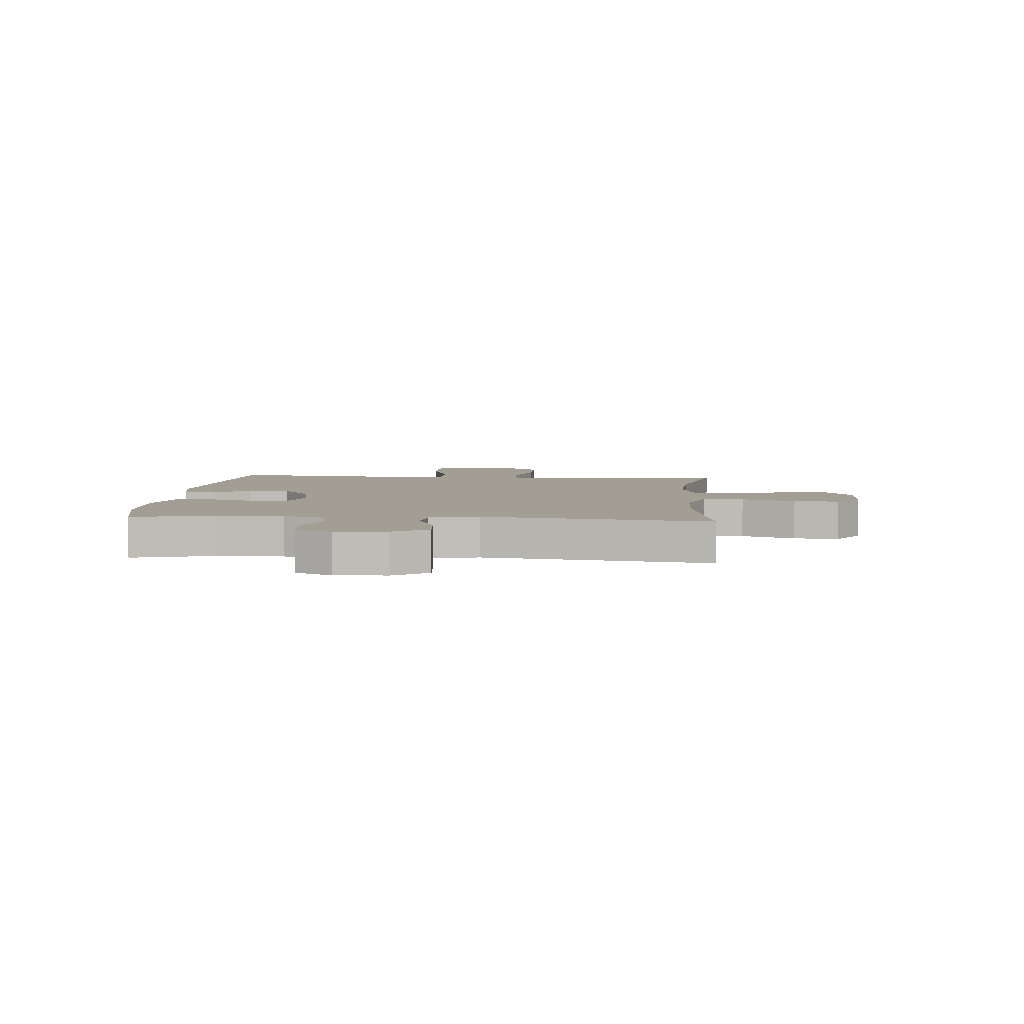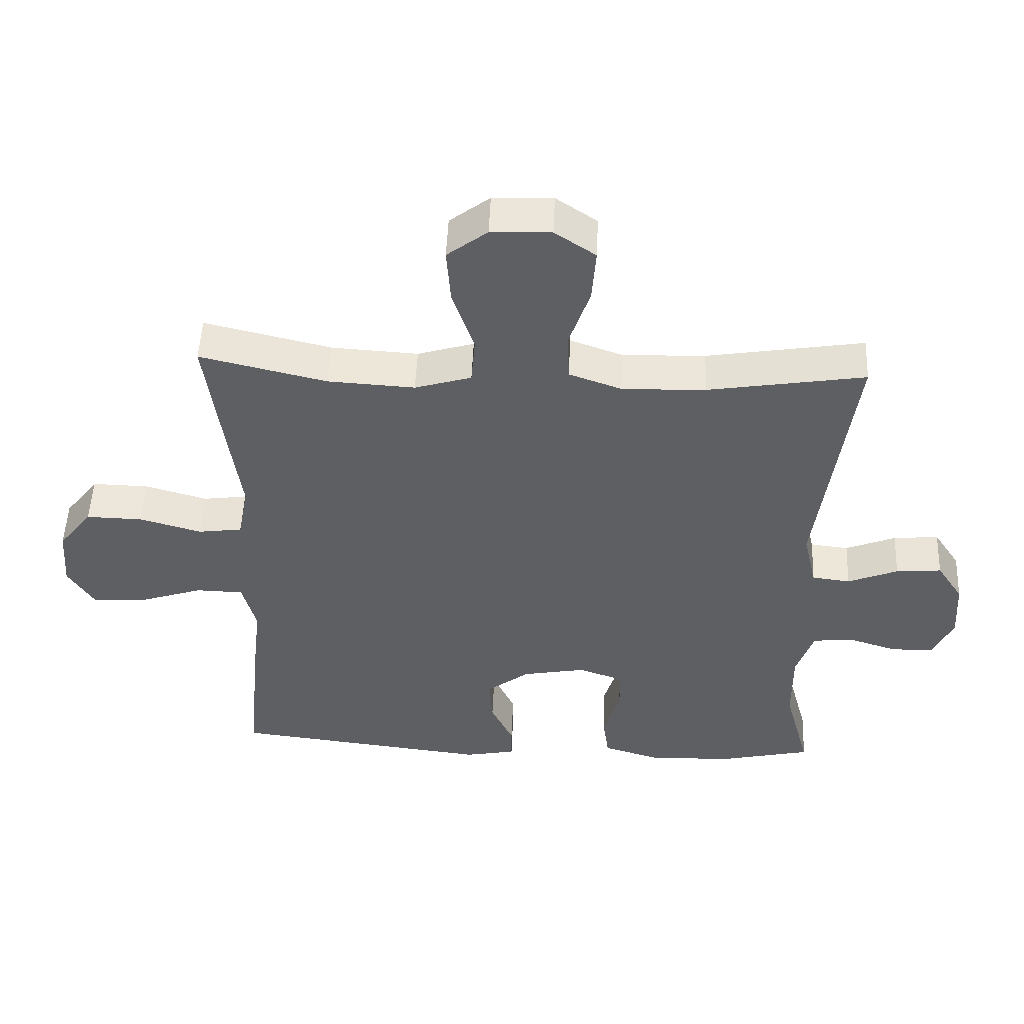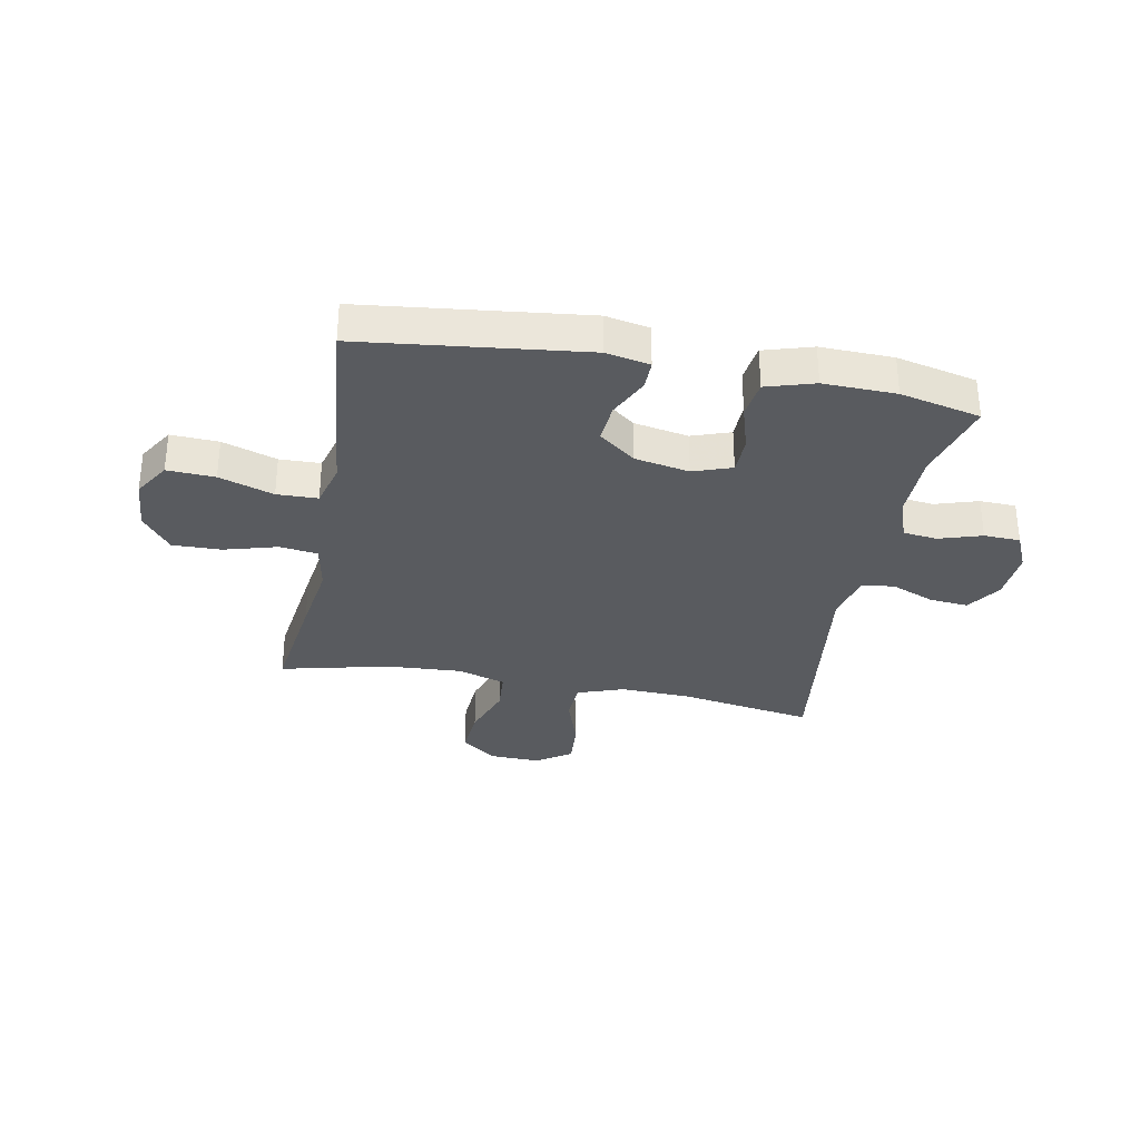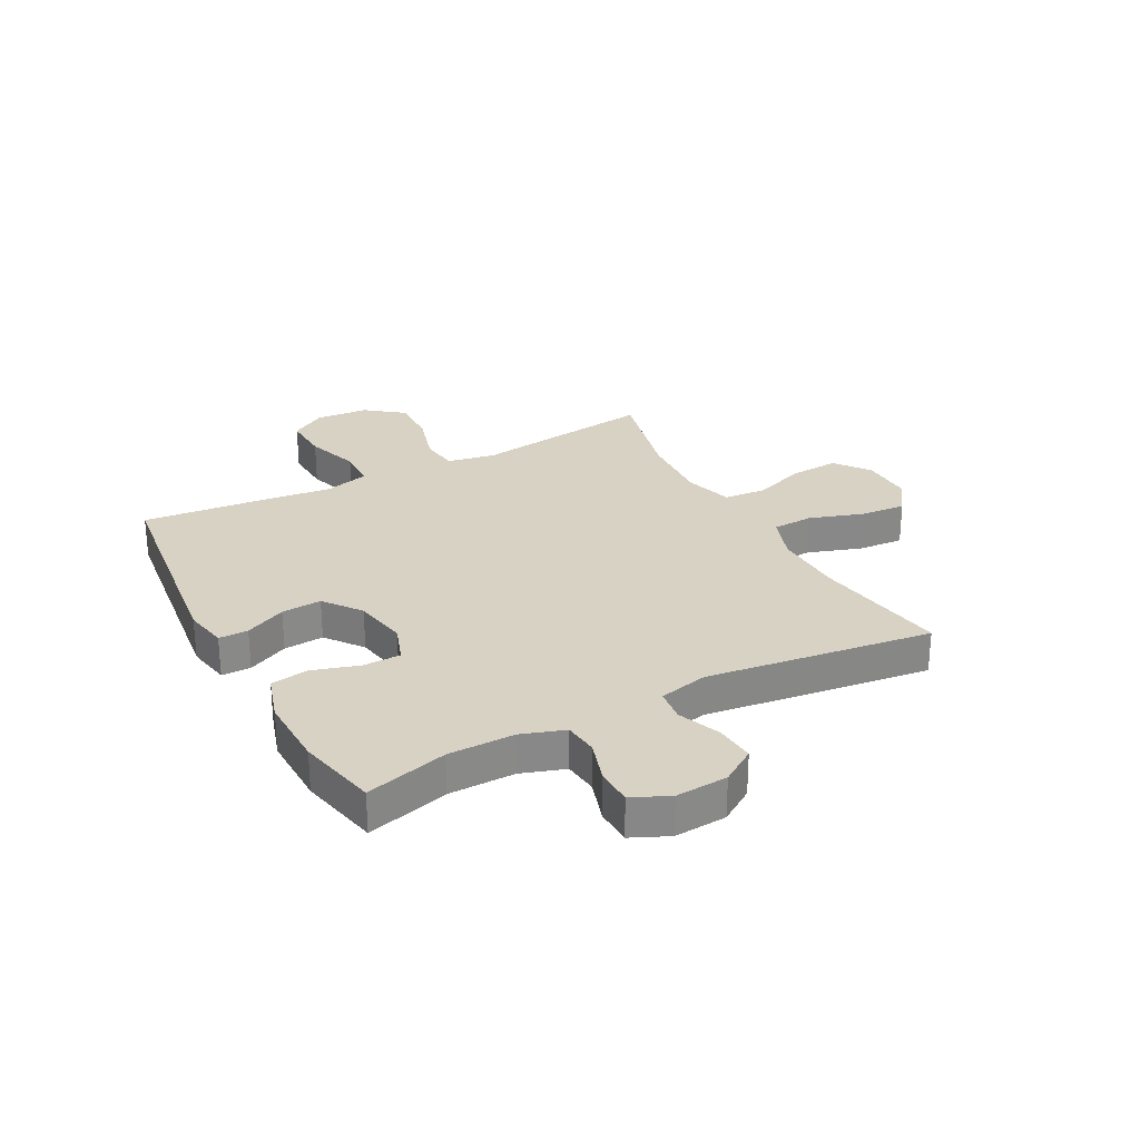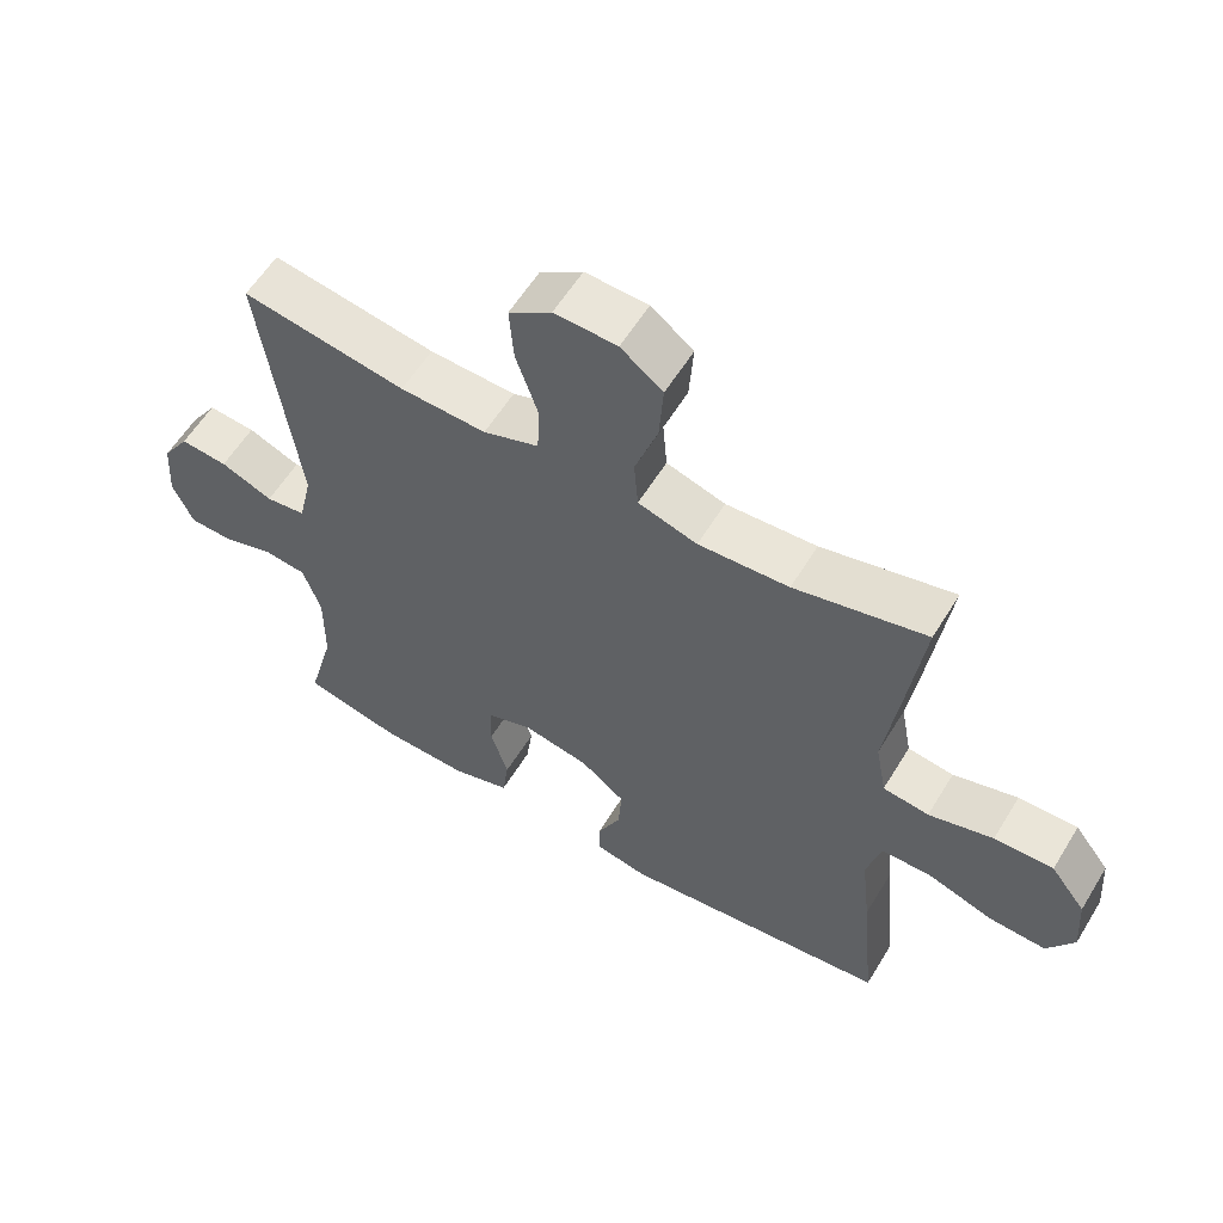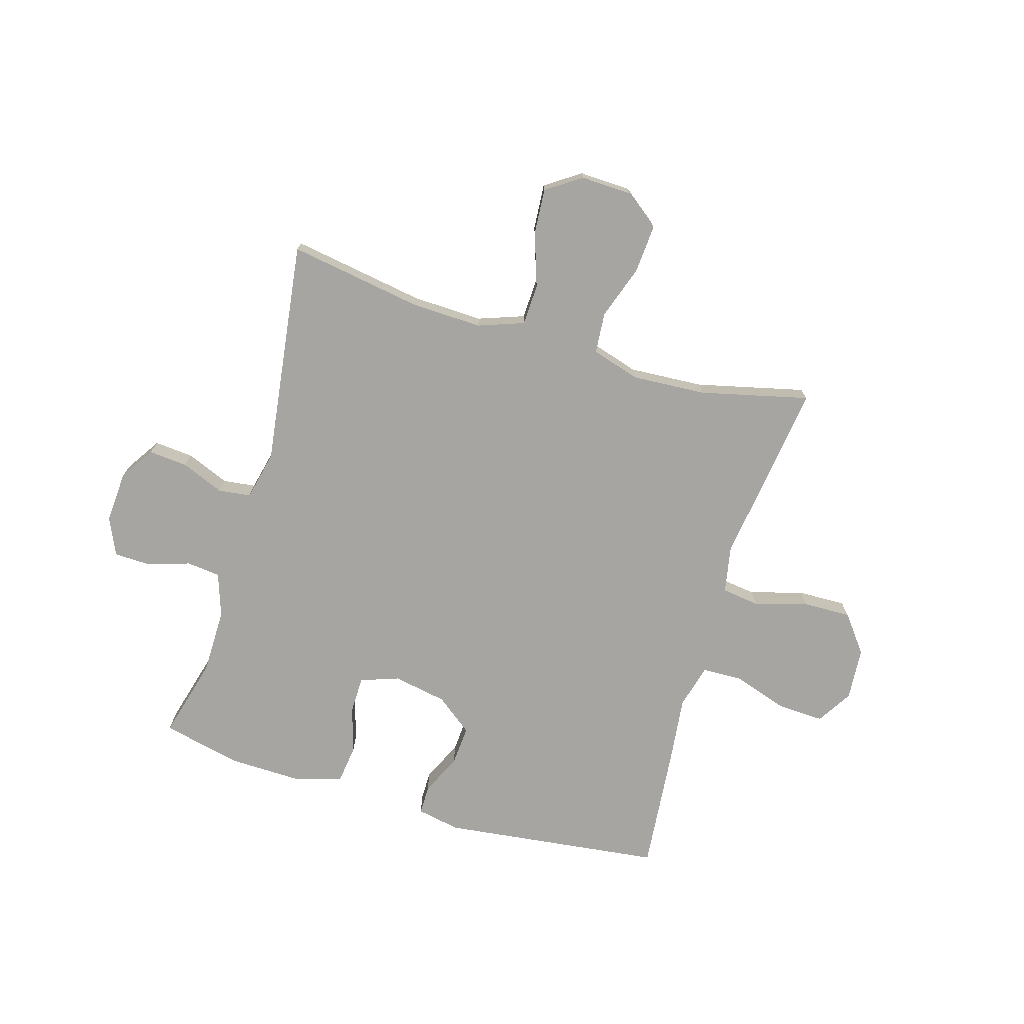
<metadata>
{"format":"obj","ext":"obj","renderer":"f3d","projection":"perspective","resolution":1024,"background":"white","views":[{"elev":5.2,"azim":-85.3,"up":"+Y"},{"elev":50.6,"azim":-177.6,"up":"+Z"},{"elev":-32.1,"azim":169.1,"up":"+Y"},{"elev":27.7,"azim":-118.0,"up":"+Y"},{"elev":58.4,"azim":31.2,"up":"+Z"},{"elev":-73.7,"azim":-16.5,"up":"+Y"}]}
</metadata>
<code>
v 0.5 0.07 -0.5
v 0.107 0.07 -0.547
v 0.03 0.07 -0.532
v 0.03 0.07 -0.48
v 0.064 0.07 -0.408
v 0.069 0.07 -0.337
v 0.004 0.07 -0.287
v -0.092 0.07 -0.269
v -0.16 0.07 -0.293
v -0.161 0.07 -0.359
v -0.136 0.07 -0.442
v -0.145 0.07 -0.509
v -0.23 0.07 -0.535
v -0.358 0.07 -0.532
v -0.5 0.07 -0.5
v -0.461 0.07 -0.355
v -0.46 0.07 -0.238
v -0.486 0.07 -0.161
v -0.546 0.07 -0.154
v -0.622 0.07 -0.178
v -0.686 0.07 -0.176
v -0.716 0.07 -0.11
v -0.71 0.07 -0.018
v -0.67 0.07 0.043
v -0.601 0.07 0.037
v -0.525 0.07 0.006
v -0.467 0.07 0.013
v -0.447 0.07 0.1
v -0.5 0.07 0.5
v -0.262 0.07 0.461
v -0.137 0.07 0.457
v -0.056 0.07 0.486
v -0.053 0.07 0.559
v -0.085 0.07 0.654
v -0.091 0.07 0.735
v -0.029 0.07 0.777
v 0.062 0.07 0.774
v 0.123 0.07 0.727
v 0.117 0.07 0.641
v 0.084 0.07 0.545
v 0.09 0.07 0.472
v 0.176 0.07 0.446
v 0.308 0.07 0.454
v 0.5 0.07 0.5
v 0.474 0.07 0.303
v 0.456 0.07 0.175
v 0.472 0.07 0.09
v 0.539 0.07 0.081
v 0.633 0.07 0.108
v 0.719 0.07 0.11
v 0.77 0.07 0.044
v 0.777 0.07 -0.05
v 0.738 0.07 -0.113
v 0.654 0.07 -0.109
v 0.558 0.07 -0.077
v 0.486 0.07 -0.079
v 0.465 0.07 -0.158
v 0.479 0.07 -0.28
v 0.5 0 -0.5
v 0.107 0 -0.547
v 0.03 0 -0.532
v 0.03 0 -0.48
v 0.064 0 -0.408
v 0.069 0 -0.337
v 0.004 0 -0.287
v -0.092 0 -0.269
v -0.16 0 -0.293
v -0.161 0 -0.359
v -0.136 0 -0.442
v -0.145 0 -0.509
v -0.23 0 -0.535
v -0.358 0 -0.532
v -0.5 0 -0.5
v -0.461 0 -0.355
v -0.46 0 -0.238
v -0.486 0 -0.161
v -0.546 0 -0.154
v -0.622 0 -0.178
v -0.686 0 -0.176
v -0.716 0 -0.11
v -0.71 0 -0.018
v -0.67 0 0.043
v -0.601 0 0.037
v -0.525 0 0.006
v -0.467 0 0.013
v -0.447 0 0.1
v -0.5 0 0.5
v -0.262 0 0.461
v -0.137 0 0.457
v -0.056 0 0.486
v -0.053 0 0.559
v -0.085 0 0.654
v -0.091 0 0.735
v -0.029 0 0.777
v 0.062 0 0.774
v 0.123 0 0.727
v 0.117 0 0.641
v 0.084 0 0.545
v 0.09 0 0.472
v 0.176 0 0.446
v 0.308 0 0.454
v 0.5 0 0.5
v 0.474 0 0.303
v 0.456 0 0.175
v 0.472 0 0.09
v 0.539 0 0.081
v 0.633 0 0.108
v 0.719 0 0.11
v 0.77 0 0.044
v 0.777 0 -0.05
v 0.738 0 -0.113
v 0.654 0 -0.109
v 0.558 0 -0.077
v 0.486 0 -0.079
v 0.465 0 -0.158
v 0.479 0 -0.28
f 57 58 1 2
f 56 57 2 3
f 52 53 54 55
f 52 55 56
f 51 52 56
f 48 49 50 51
f 47 48 51 56
f 46 47 56 3
f 43 44 45 46
f 42 43 46
f 41 42 46
f 37 38 39 40
f 37 40 41
f 36 37 41
f 33 34 35 36
f 32 33 36 41
f 31 32 41 46
f 28 29 30
f 27 28 30 31
f 23 24 25 26
f 23 26 27
f 22 23 27
f 19 20 21 22
f 18 19 22 27
f 17 18 27 31
f 13 14 15 16
f 10 11 12 13
f 9 10 13 16
f 8 9 16 17
f 46 3 4 5
f 46 5 6
f 8 17 31 46
f 7 8 46
f 6 7 46
f 60 59 116 115
f 61 60 115 114
f 113 112 111 110
f 114 113 110
f 114 110 109
f 109 108 107 106
f 114 109 106 105
f 61 114 105 104
f 104 103 102 101
f 104 101 100
f 104 100 99
f 98 97 96 95
f 99 98 95
f 99 95 94
f 94 93 92 91
f 99 94 91 90
f 104 99 90 89
f 88 87 86
f 89 88 86 85
f 84 83 82 81
f 85 84 81
f 85 81 80
f 80 79 78 77
f 85 80 77 76
f 89 85 76 75
f 74 73 72 71
f 71 70 69 68
f 74 71 68 67
f 75 74 67 66
f 63 62 61 104
f 64 63 104
f 104 89 75 66
f 104 66 65
f 104 65 64
f 1 59 60 2
f 2 60 61 3
f 3 61 62 4
f 4 62 63 5
f 5 63 64 6
f 6 64 65 7
f 7 65 66 8
f 8 66 67 9
f 9 67 68 10
f 10 68 69 11
f 11 69 70 12
f 12 70 71 13
f 13 71 72 14
f 14 72 73 15
f 15 73 74 16
f 16 74 75 17
f 17 75 76 18
f 18 76 77 19
f 19 77 78 20
f 20 78 79 21
f 21 79 80 22
f 22 80 81 23
f 23 81 82 24
f 24 82 83 25
f 25 83 84 26
f 26 84 85 27
f 27 85 86 28
f 28 86 87 29
f 29 87 88 30
f 30 88 89 31
f 31 89 90 32
f 32 90 91 33
f 33 91 92 34
f 34 92 93 35
f 35 93 94 36
f 36 94 95 37
f 37 95 96 38
f 38 96 97 39
f 39 97 98 40
f 40 98 99 41
f 41 99 100 42
f 42 100 101 43
f 43 101 102 44
f 44 102 103 45
f 45 103 104 46
f 46 104 105 47
f 47 105 106 48
f 48 106 107 49
f 49 107 108 50
f 50 108 109 51
f 51 109 110 52
f 52 110 111 53
f 53 111 112 54
f 54 112 113 55
f 55 113 114 56
f 56 114 115 57
f 57 115 116 58
f 58 116 59 1

</code>
